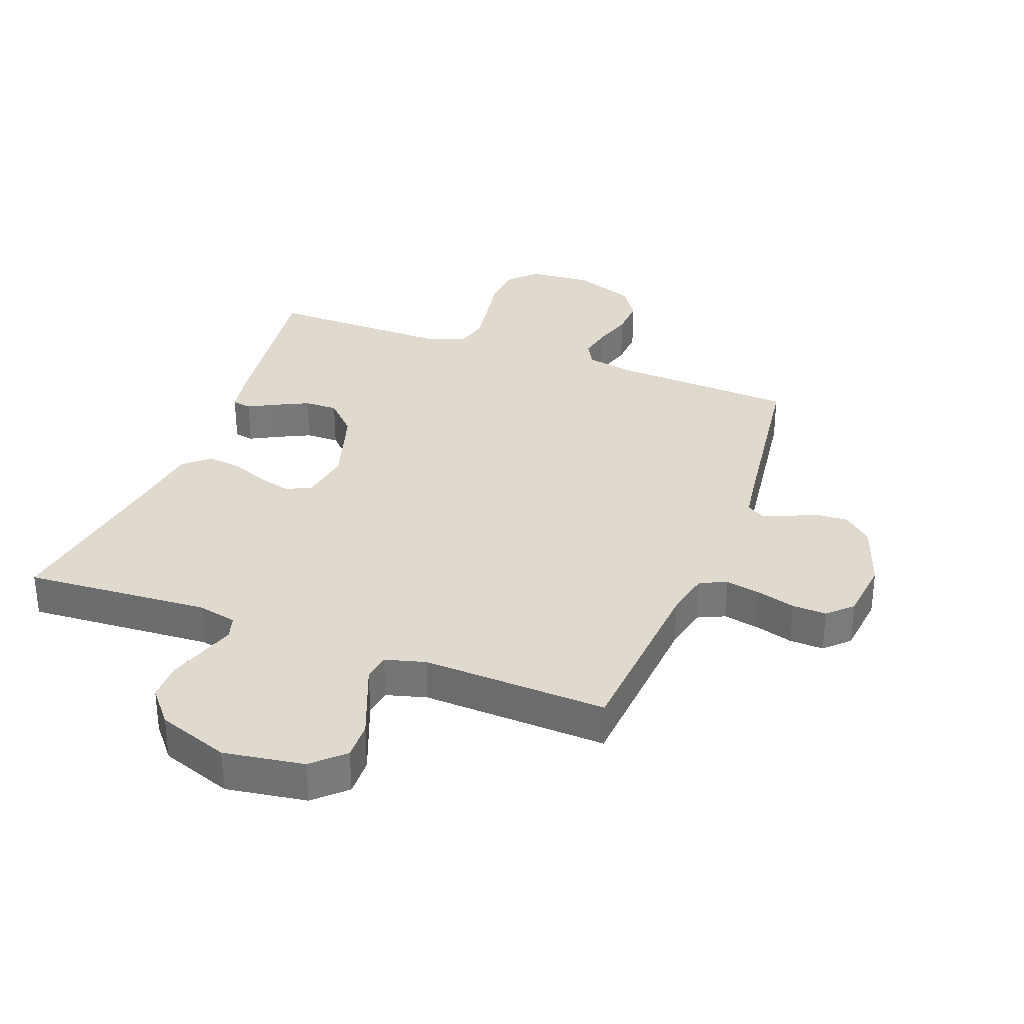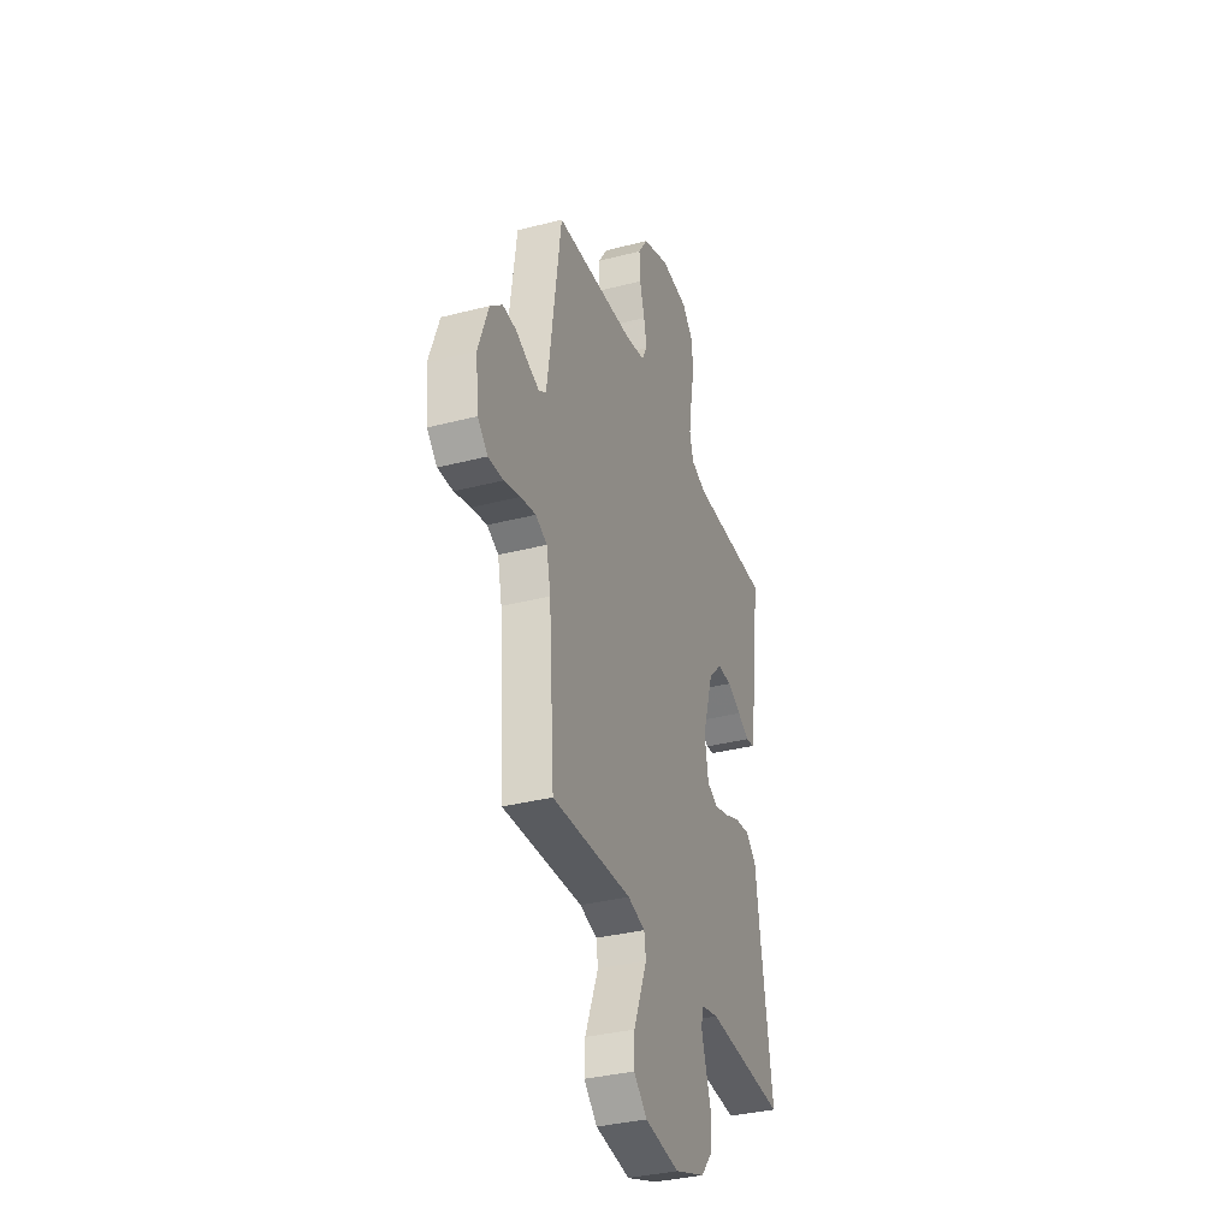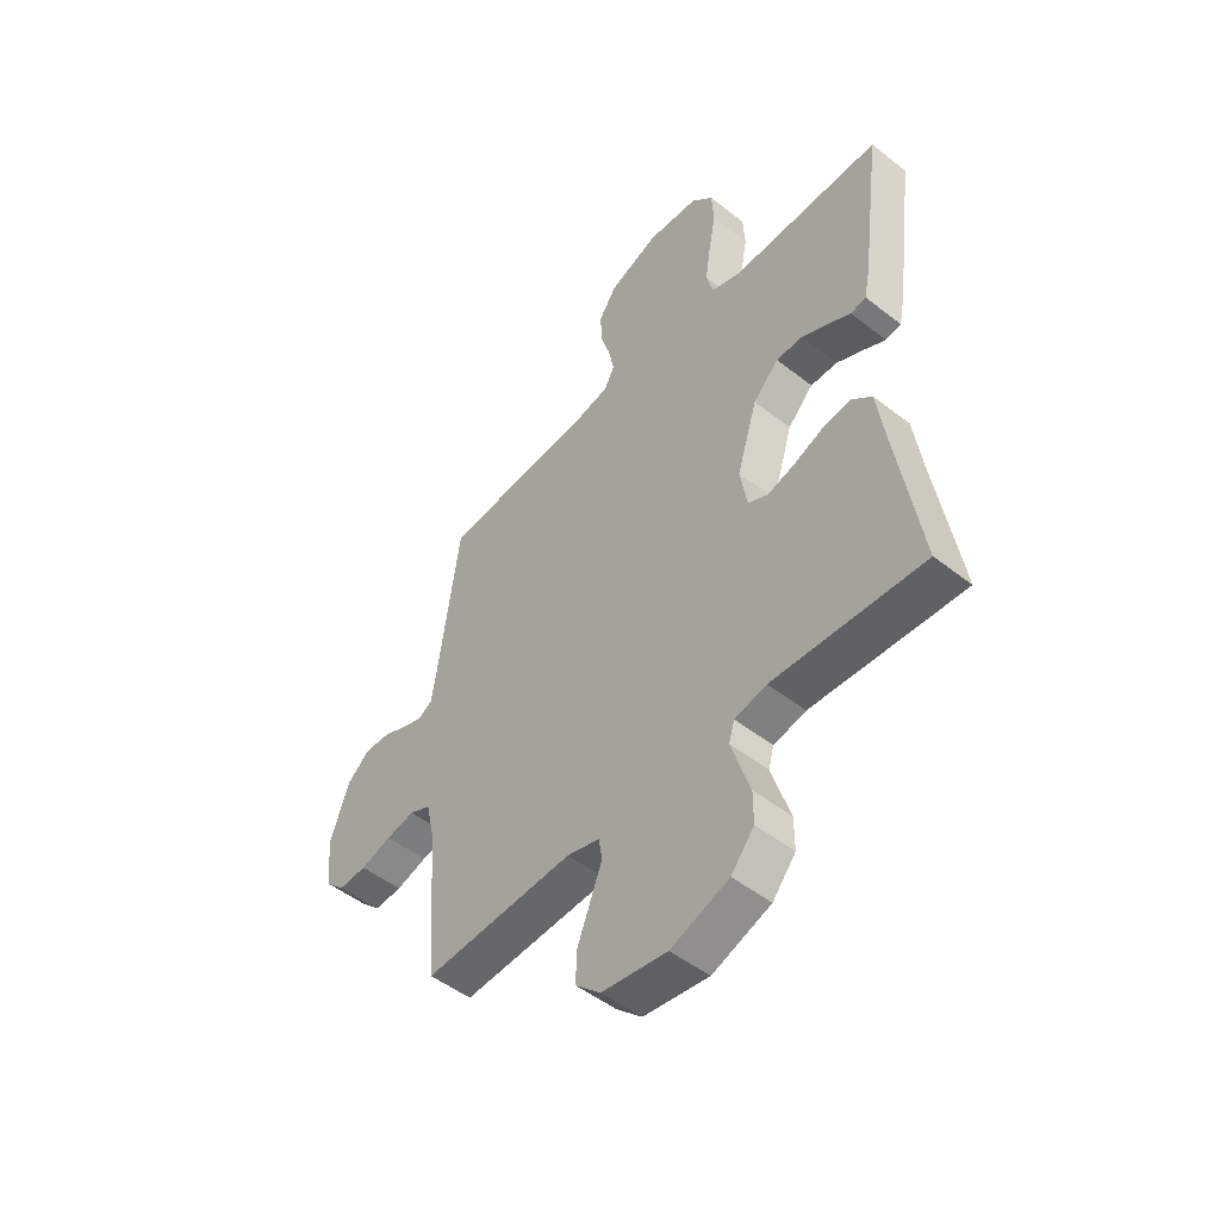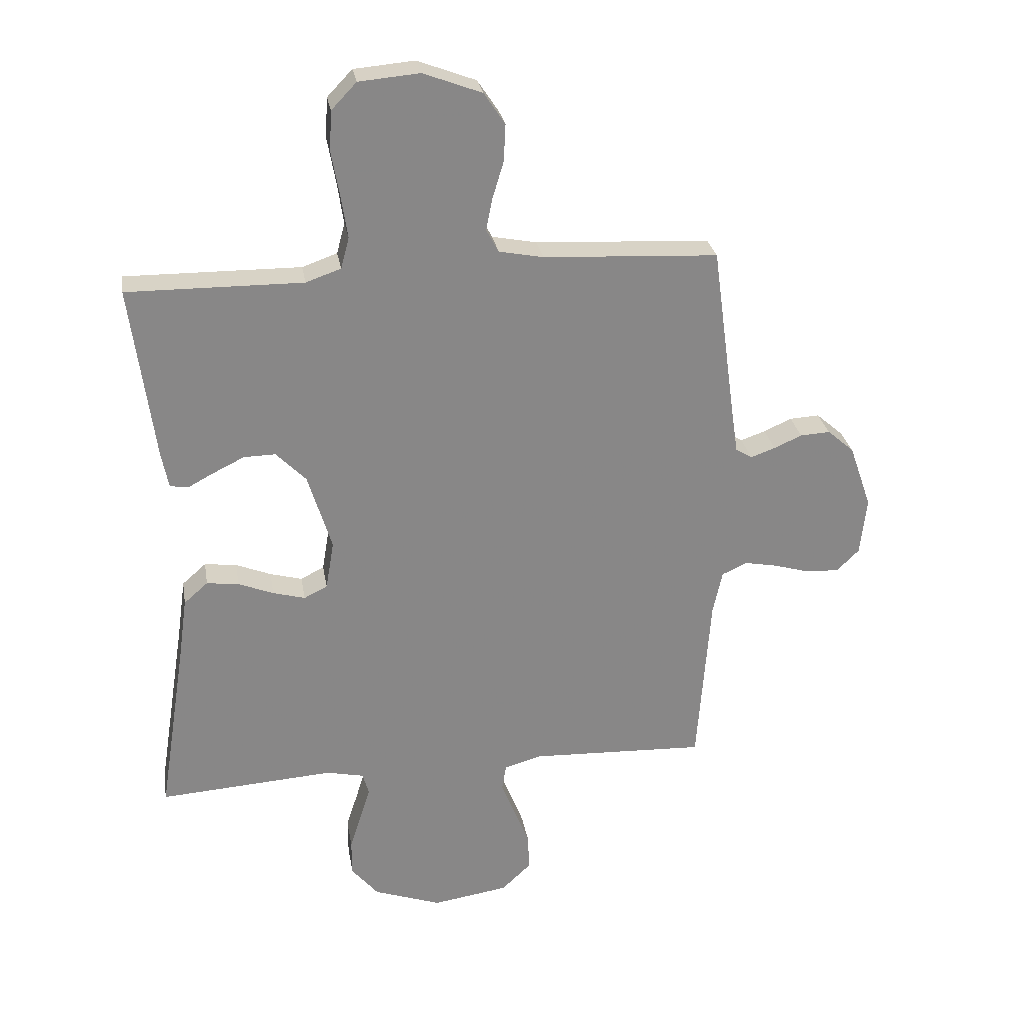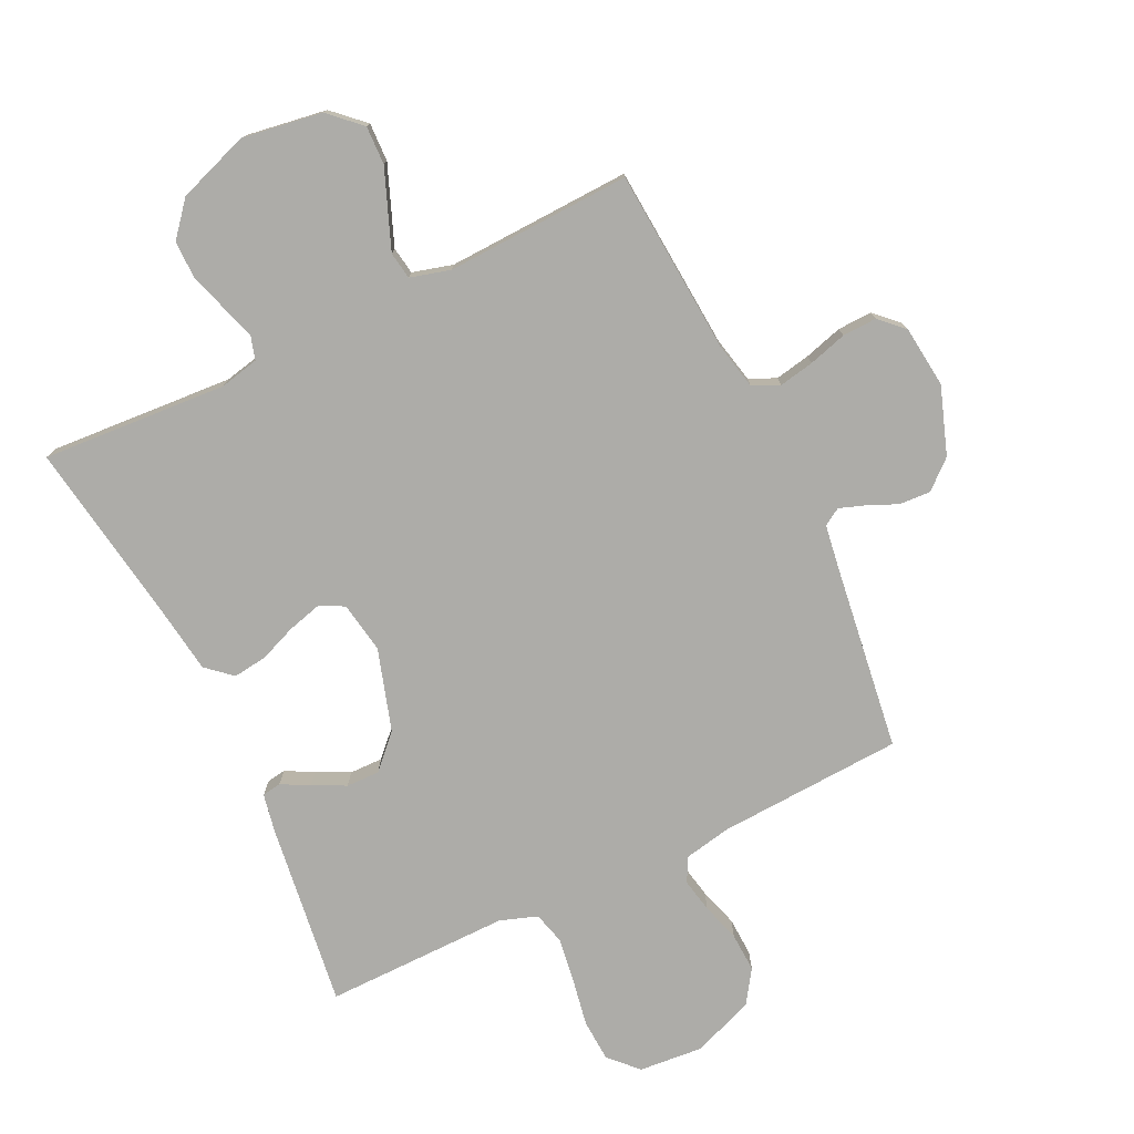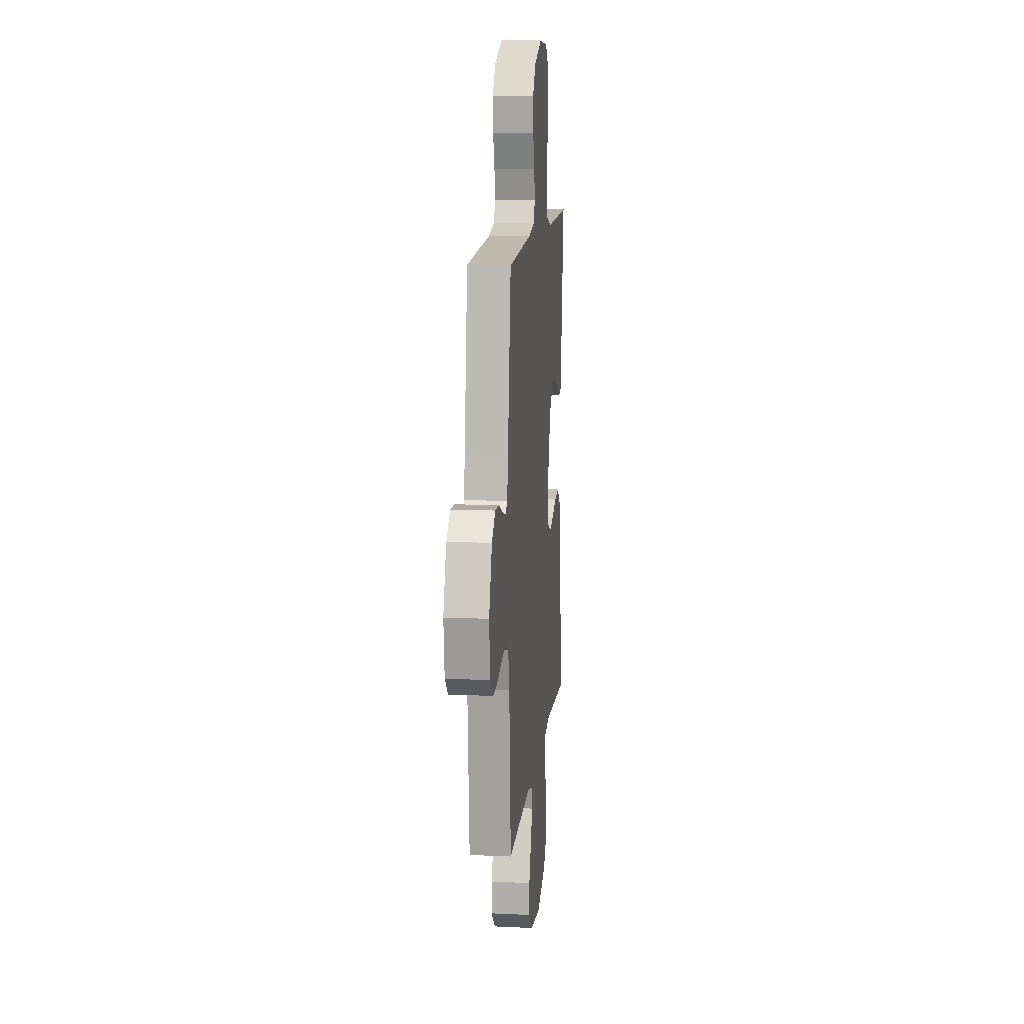
<metadata>
{"format":"obj","ext":"obj","renderer":"f3d","projection":"perspective","resolution":1024,"background":"white","views":[{"elev":32.8,"azim":-159.3,"up":"+Y"},{"elev":-34.8,"azim":-70.9,"up":"+Z"},{"elev":-50.2,"azim":49.4,"up":"+Z"},{"elev":27.8,"azim":170.5,"up":"+Z"},{"elev":-76.7,"azim":-154.3,"up":"+Y"},{"elev":12.7,"azim":-83.9,"up":"+Z"}]}
</metadata>
<code>
v -0.5 0.07 -0.5
v -0.522 0.07 -0.2
v -0.538 0.07 -0.126
v -0.581 0.07 -0.106
v -0.638 0.07 -0.117
v -0.7 0.07 -0.135
v -0.756 0.07 -0.137
v -0.794 0.07 -0.1
v -0.805 0.07 0
v -0.767 0.07 0.109
v -0.721 0.07 0.149
v -0.67 0.07 0.146
v -0.622 0.07 0.125
v -0.58 0.07 0.11
v -0.552 0.07 0.127
v -0.541 0.07 0.2
v -0.5 0.07 0.5
v -0.2 0.07 0.516
v -0.124 0.07 0.531
v -0.103 0.07 0.57
v -0.114 0.07 0.625
v -0.133 0.07 0.688
v -0.136 0.07 0.751
v -0.1 0.07 0.805
v 0 0.07 0.843
v 0.104 0.07 0.834
v 0.147 0.07 0.789
v 0.151 0.07 0.721
v 0.137 0.07 0.644
v 0.126 0.07 0.571
v 0.14 0.07 0.518
v 0.2 0.07 0.497
v 0.5 0.07 0.5
v 0.46 0.07 0.2
v 0.448 0.07 0.139
v 0.417 0.07 0.134
v 0.372 0.07 0.158
v 0.319 0.07 0.184
v 0.265 0.07 0.185
v 0.214 0.07 0.133
v 0.173 0.07 0
v 0.187 0.07 -0.083
v 0.227 0.07 -0.103
v 0.282 0.07 -0.088
v 0.342 0.07 -0.064
v 0.397 0.07 -0.057
v 0.438 0.07 -0.093
v 0.453 0.07 -0.2
v 0.5 0.07 -0.5
v 0.2 0.07 -0.48
v 0.136 0.07 -0.494
v 0.125 0.07 -0.532
v 0.142 0.07 -0.586
v 0.162 0.07 -0.648
v 0.162 0.07 -0.71
v 0.116 0.07 -0.765
v 0 0.07 -0.806
v -0.13 0.07 -0.786
v -0.18 0.07 -0.739
v -0.178 0.07 -0.677
v -0.152 0.07 -0.611
v -0.128 0.07 -0.55
v -0.135 0.07 -0.506
v -0.2 0.07 -0.488
v -0.5 0 -0.5
v -0.522 0 -0.2
v -0.538 0 -0.126
v -0.581 0 -0.106
v -0.638 0 -0.117
v -0.7 0 -0.135
v -0.756 0 -0.137
v -0.794 0 -0.1
v -0.805 0 0
v -0.767 0 0.109
v -0.721 0 0.149
v -0.67 0 0.146
v -0.622 0 0.125
v -0.58 0 0.11
v -0.552 0 0.127
v -0.541 0 0.2
v -0.5 0 0.5
v -0.2 0 0.516
v -0.124 0 0.531
v -0.103 0 0.57
v -0.114 0 0.625
v -0.133 0 0.688
v -0.136 0 0.751
v -0.1 0 0.805
v 0 0 0.843
v 0.104 0 0.834
v 0.147 0 0.789
v 0.151 0 0.721
v 0.137 0 0.644
v 0.126 0 0.571
v 0.14 0 0.518
v 0.2 0 0.497
v 0.5 0 0.5
v 0.46 0 0.2
v 0.448 0 0.139
v 0.417 0 0.134
v 0.372 0 0.158
v 0.319 0 0.184
v 0.265 0 0.185
v 0.214 0 0.133
v 0.173 0 0
v 0.187 0 -0.083
v 0.227 0 -0.103
v 0.282 0 -0.088
v 0.342 0 -0.064
v 0.397 0 -0.057
v 0.438 0 -0.093
v 0.453 0 -0.2
v 0.5 0 -0.5
v 0.2 0 -0.48
v 0.136 0 -0.494
v 0.125 0 -0.532
v 0.142 0 -0.586
v 0.162 0 -0.648
v 0.162 0 -0.71
v 0.116 0 -0.765
v 0 0 -0.806
v -0.13 0 -0.786
v -0.18 0 -0.739
v -0.178 0 -0.677
v -0.152 0 -0.611
v -0.128 0 -0.55
v -0.135 0 -0.506
v -0.2 0 -0.488
f 58 59 60 61
f 58 61 62
f 57 58 62
f 56 57 62 63
f 53 54 55 56
f 52 53 56 63
f 48 49 50
f 48 50 51
f 47 48 51
f 44 45 46 47
f 43 44 47 51
f 42 43 51 52
f 34 35 36 37
f 32 33 34 37
f 31 32 37 38
f 26 27 28 29
f 26 29 30
f 25 26 30
f 24 25 30 31
f 21 22 23 24
f 20 21 24 31
f 16 17 18
f 15 16 18 19
f 10 11 12 13
f 10 13 14
f 9 10 14
f 8 9 14
f 5 6 7 8
f 4 5 8 14
f 3 4 14 15
f 64 1 2
f 41 42 52 63
f 40 41 63 64
f 20 31 38 39
f 19 20 39 40
f 15 19 40 64
f 2 3 15 64
f 125 124 123 122
f 126 125 122
f 126 122 121
f 127 126 121 120
f 120 119 118 117
f 127 120 117 116
f 114 113 112
f 115 114 112
f 115 112 111
f 111 110 109 108
f 115 111 108 107
f 116 115 107 106
f 101 100 99 98
f 101 98 97 96
f 102 101 96 95
f 93 92 91 90
f 94 93 90
f 94 90 89
f 95 94 89 88
f 88 87 86 85
f 95 88 85 84
f 82 81 80
f 83 82 80 79
f 77 76 75 74
f 78 77 74
f 78 74 73
f 78 73 72
f 72 71 70 69
f 78 72 69 68
f 79 78 68 67
f 66 65 128
f 127 116 106 105
f 128 127 105 104
f 103 102 95 84
f 104 103 84 83
f 128 104 83 79
f 128 79 67 66
f 1 65 66 2
f 2 66 67 3
f 3 67 68 4
f 4 68 69 5
f 5 69 70 6
f 6 70 71 7
f 7 71 72 8
f 8 72 73 9
f 9 73 74 10
f 10 74 75 11
f 11 75 76 12
f 12 76 77 13
f 13 77 78 14
f 14 78 79 15
f 15 79 80 16
f 16 80 81 17
f 17 81 82 18
f 18 82 83 19
f 19 83 84 20
f 20 84 85 21
f 21 85 86 22
f 22 86 87 23
f 23 87 88 24
f 24 88 89 25
f 25 89 90 26
f 26 90 91 27
f 27 91 92 28
f 28 92 93 29
f 29 93 94 30
f 30 94 95 31
f 31 95 96 32
f 32 96 97 33
f 33 97 98 34
f 34 98 99 35
f 35 99 100 36
f 36 100 101 37
f 37 101 102 38
f 38 102 103 39
f 39 103 104 40
f 40 104 105 41
f 41 105 106 42
f 42 106 107 43
f 43 107 108 44
f 44 108 109 45
f 45 109 110 46
f 46 110 111 47
f 47 111 112 48
f 48 112 113 49
f 49 113 114 50
f 50 114 115 51
f 51 115 116 52
f 52 116 117 53
f 53 117 118 54
f 54 118 119 55
f 55 119 120 56
f 56 120 121 57
f 57 121 122 58
f 58 122 123 59
f 59 123 124 60
f 60 124 125 61
f 61 125 126 62
f 62 126 127 63
f 63 127 128 64
f 64 128 65 1

</code>
